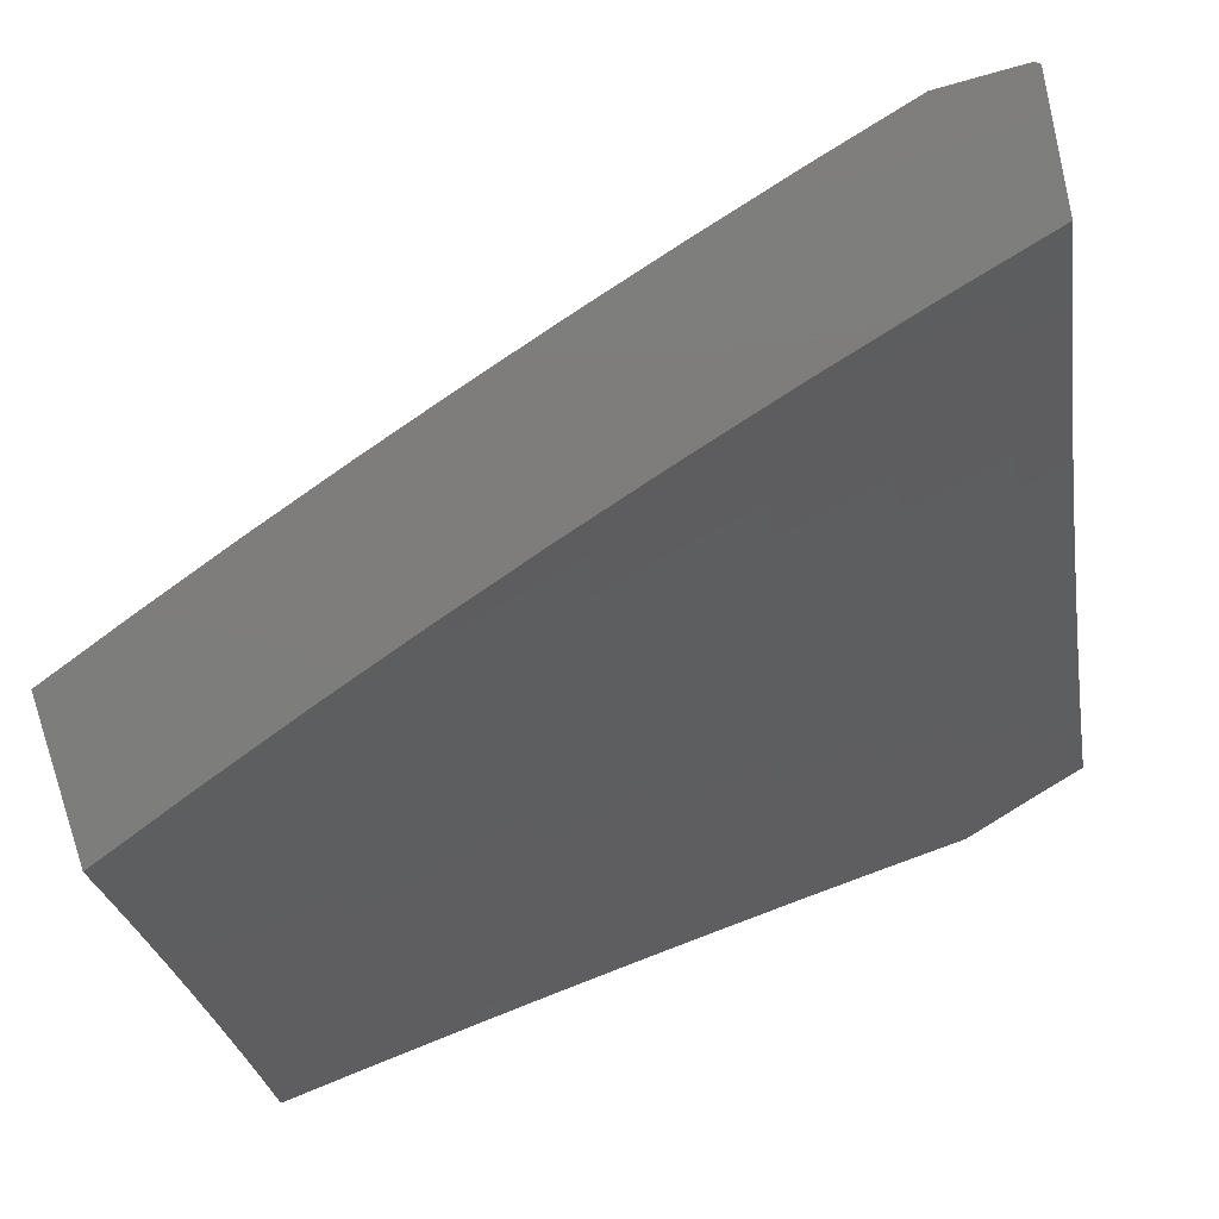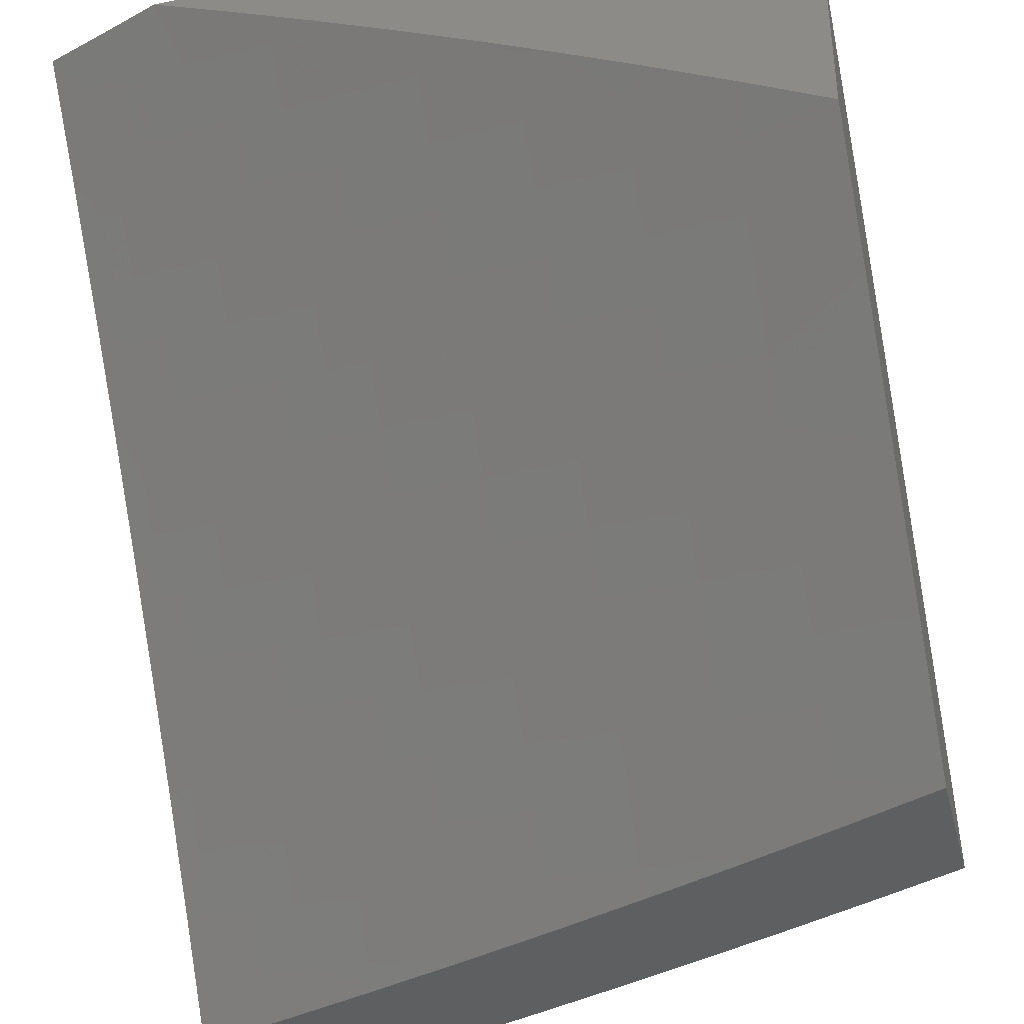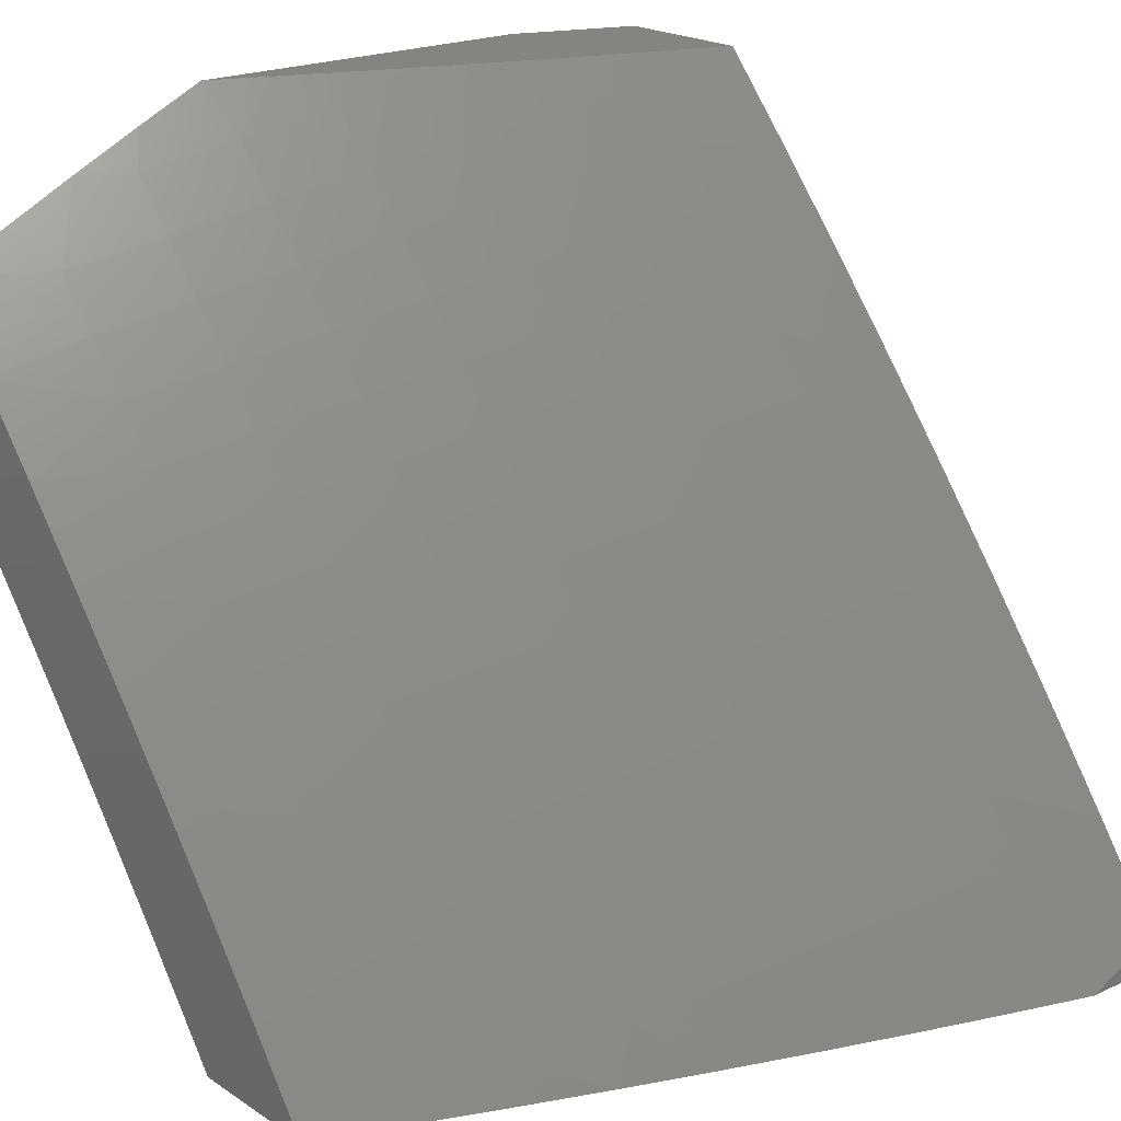
<metadata>
{"format":"stl","ext":"stl","renderer":"f3d","projection":"perspective","resolution":1024,"background":"white","views":[{"elev":-76.9,"azim":103.1,"up":"+Y"},{"elev":-38.4,"azim":-75.8,"up":"+Y"},{"elev":20.5,"azim":49.8,"up":"+Y"}]}
</metadata>
<code>
# stl→obj: 354 verts, 704 faces
v 9 6 3.1
v 9 6.046 3
v 8.944 6.068 3.125
v 8.912 6.17 3
v 8.893 6.14 3.125
v 8.841 6.211 3.125
v 8.813 6.191 3.25
v 8.761 6.261 3.25
v 8.732 6.241 3.376
v 8.679 6.311 3.376
v 8.649 6.289 3.501
v 8.596 6.358 3.501
v 8.565 6.335 3.626
v 8.511 6.404 3.626
v 8.479 6.379 3.751
v 8.425 6.447 3.751
v 8.392 6.422 3.875
v 8.338 6.489 3.875
v 8.34 6.418 4
v 8.257 6.52 4
v 8.283 6.556 3.875
v 8.227 6.623 3.875
v 8.316 6.582 3.751
v 8.26 6.649 3.751
v 8.347 6.607 3.626
v 8.291 6.674 3.626
v 8.377 6.631 3.501
v 8.321 6.698 3.501
v 8.406 6.654 3.376
v 8.35 6.721 3.376
v 8.434 6.676 3.25
v 8.378 6.744 3.25
v 8.461 6.697 3.125
v 8.405 6.765 3.125
v 8.444 6.77 3
v 8.347 6.833 3.125
v 8.345 6.885 3
v 8.289 6.9 3.125
v 8.245 7 3
v 8.231 6.966 3.125
v 8.217 7 3.081
v 8.188 7 3.161
v 8.821 6.292 3
v 8.789 6.281 3.125
v 8.708 6.332 3.25
v 8.626 6.38 3.376
v 8.542 6.427 3.501
v 8.457 6.472 3.626
v 8.371 6.515 3.751
v 8.736 6.352 3.125
v 8.73 6.414 3
v 8.682 6.422 3.125
v 8.636 6.534 3
v 8.628 6.491 3.125
v 8.573 6.56 3.125
v 8.546 6.54 3.25
v 8.49 6.608 3.25
v 8.462 6.586 3.376
v 8.541 6.652 3
v 8.517 6.629 3.125
v 8.205 6.944 3.25
v 8.159 7 3.241
v 8.128 7 3.321
v 8.097 7 3.401
v 8.119 6.987 3.376
v 8.178 6.921 3.376
v 8.263 6.878 3.25
v 8.091 6.963 3.501
v 8.066 7 3.48
v 8.033 7 3.559
v 8.062 6.938 3.626
v 8 7 3.637
v 8 6.957 3.729
v 8.031 6.912 3.751
v 8 6.912 3.82
v 8.089 6.847 3.751
v 8.058 6.82 3.875
v 8.147 6.781 3.751
v 8.115 6.754 3.875
v 8.204 6.715 3.751
v 8.171 6.689 3.875
v 8 6.866 3.91
v 8 6.82 4
v 8.087 6.721 4
v 8.173 6.621 4
v 8.422 6.315 4
v 8.446 6.354 3.875
v 8.532 6.311 3.751
v 8.618 6.266 3.626
v 8.701 6.219 3.501
v 8.784 6.17 3.376
v 8.865 6.12 3.25
v 8.499 6.286 3.875
v 8.503 6.211 4
v 8.552 6.218 3.875
v 8.582 6.106 4
v 8.603 6.149 3.875
v 8.655 6.08 3.875
v 8.689 6.104 3.751
v 8.74 6.034 3.751
v 8.773 6.057 3.626
v 8.797 6 3.666
v 8.841 6 3.554
v 8.66 6 4
v 8.705 6.01 3.875
v 8.753 6 3.778
v 8.707 6 3.889
v 8.883 6 3.441
v 8.855 6.008 3.501
v 8.805 6.079 3.501
v 8.722 6.127 3.626
v 8.637 6.173 3.751
v 8.886 6.029 3.376
v 8.923 6 3.328
v 8.916 6.049 3.25
v 8.962 6 3.214
v 8.835 6.1 3.376
v 8.753 6.149 3.501
v 8.67 6.197 3.626
v 8.585 6.242 3.751
v 8.654 6.401 3.25
v 8.572 6.449 3.376
v 8.488 6.495 3.501
v 8.402 6.54 3.626
v 8.6 6.471 3.25
v 8.517 6.518 3.376
v 8.433 6.563 3.501
v 8.321 6.811 3.25
v 8.293 6.789 3.376
v 8.236 6.855 3.376
v 8.264 6.765 3.501
v 8.207 6.831 3.501
v 8.149 6.897 3.501
v 8.235 6.741 3.626
v 8.177 6.807 3.626
v 8.12 6.872 3.626
v 8.165 6.88 3
v 8.082 6.961 3.031
v 8.058 7 3
v 8.075 6.956 3.063
v 8.029 7 3.08
v 8.069 6.95 3.094
v 8.063 6.945 3.125
v 8.118 6.883 3.125
v 8.111 6.878 3.157
v 8.166 6.816 3.157
v 8.159 6.81 3.188
v 8.213 6.748 3.188
v 8.2 6.737 3.251
v 8.253 6.674 3.251
v 8.239 6.663 3.313
v 8.292 6.6 3.313
v 8.278 6.589 3.376
v 8.33 6.526 3.376
v 8.3 6.502 3.501
v 8.352 6.439 3.501
v 8.321 6.415 3.626
v 8.371 6.352 3.626
v 8.339 6.327 3.751
v 8.389 6.264 3.751
v 8.355 6.239 3.875
v 8.405 6.175 3.875
v 8.366 6.154 4
v 8.453 6.111 3.875
v 8.424 6.077 4
v 8.502 6.047 3.875
v 8.482 6 4
v 8.536 6 3.877
v 8.536 6.071 3.751
v 8.584 6.006 3.751
v 8.569 6.095 3.626
v 8.617 6.03 3.626
v 8.601 6.117 3.501
v 8.649 6.052 3.501
v 8.632 6.139 3.376
v 8.68 6.074 3.376
v 8.647 6.15 3.313
v 8.695 6.084 3.313
v 8.661 6.16 3.251
v 8.71 6.094 3.251
v 8.676 6.17 3.188
v 8.724 6.105 3.188
v 8.683 6.175 3.157
v 8.731 6.109 3.157
v 8.69 6.18 3.125
v 8.738 6.114 3.125
v 8.696 6.185 3.094
v 8.745 6.119 3.094
v 8.703 6.19 3.063
v 8.752 6.124 3.063
v 8.71 6.195 3.031
v 8.759 6.129 3.031
v 8.768 6.13 3
v 8.807 6.062 3.031
v 8.862 6 3
v 8.8 6.058 3.063
v 8.82 6 3.127
v 8.793 6.053 3.094
v 8.786 6.048 3.125
v 8.27 6.759 3
v 8.192 6.837 3.031
v 8.137 6.9 3.031
v 8.131 6.894 3.063
v 8.124 6.889 3.094
v 8.373 6.636 3
v 8.3 6.712 3.031
v 8.246 6.775 3.031
v 8.239 6.77 3.063
v 8.185 6.832 3.063
v 8.233 6.764 3.094
v 8.179 6.827 3.094
v 8.226 6.759 3.125
v 8.172 6.821 3.125
v 8.22 6.753 3.157
v 8.475 6.512 3
v 8.405 6.585 3.031
v 8.353 6.649 3.031
v 8.346 6.643 3.063
v 8.293 6.707 3.063
v 8.34 6.638 3.094
v 8.287 6.701 3.094
v 8.333 6.633 3.125
v 8.28 6.696 3.125
v 8.326 6.628 3.157
v 8.273 6.691 3.157
v 8.32 6.622 3.188
v 8.267 6.685 3.188
v 8.306 6.611 3.251
v 8.574 6.386 3
v 8.509 6.456 3.031
v 8.457 6.521 3.031
v 8.451 6.516 3.063
v 8.399 6.58 3.063
v 8.444 6.511 3.094
v 8.392 6.575 3.094
v 8.438 6.505 3.125
v 8.386 6.569 3.125
v 8.431 6.5 3.157
v 8.379 6.564 3.157
v 8.424 6.495 3.188
v 8.372 6.559 3.188
v 8.41 6.484 3.251
v 8.358 6.548 3.251
v 8.396 6.473 3.313
v 8.344 6.537 3.313
v 8.382 6.462 3.376
v 8.672 6.259 3
v 8.611 6.326 3.031
v 8.56 6.391 3.031
v 8.553 6.386 3.063
v 8.502 6.451 3.063
v 8.547 6.381 3.094
v 8.496 6.446 3.094
v 8.54 6.376 3.125
v 8.489 6.441 3.125
v 8.533 6.371 3.157
v 8.482 6.436 3.157
v 8.526 6.366 3.188
v 8.475 6.431 3.188
v 8.512 6.356 3.251
v 8.461 6.42 3.251
v 8.498 6.345 3.313
v 8.447 6.409 3.313
v 8.483 6.334 3.376
v 8.433 6.398 3.376
v 8.453 6.312 3.501
v 8.403 6.376 3.501
v 8.422 6.288 3.626
v 8.661 6.261 3.031
v 8.654 6.256 3.063
v 8.604 6.321 3.063
v 8.647 6.251 3.094
v 8.597 6.316 3.094
v 8.64 6.246 3.125
v 8.59 6.311 3.125
v 8.633 6.241 3.157
v 8.584 6.306 3.157
v 8.626 6.236 3.188
v 8.577 6.301 3.188
v 8.612 6.226 3.251
v 8.562 6.291 3.251
v 8.598 6.215 3.313
v 8.548 6.28 3.313
v 8.583 6.205 3.376
v 8.533 6.269 3.376
v 8.552 6.182 3.501
v 8.503 6.247 3.501
v 8.521 6.16 3.626
v 8.471 6.224 3.626
v 8.488 6.136 3.751
v 8.439 6.2 3.751
v 8.777 6 3.254
v 8.772 6.038 3.188
v 8.779 6.043 3.157
v 8.732 6 3.38
v 8.743 6.018 3.313
v 8.758 6.028 3.251
v 8.728 6.008 3.376
v 8.686 6 3.505
v 8.637 6 3.63
v 8.587 6 3.754
v 8.307 6.23 4
v 8.306 6.302 3.875
v 8.289 6.39 3.751
v 8.269 6.478 3.626
v 8.248 6.565 3.501
v 8.225 6.652 3.376
v 8.186 6.726 3.313
v 8.146 6.799 3.251
v 8.105 6.872 3.188
v 8.056 6.939 3.157
v 8 7 3.16
v 8.247 6.306 4
v 8.255 6.365 3.875
v 8.238 6.453 3.751
v 8.218 6.541 3.626
v 8.196 6.628 3.501
v 8.172 6.714 3.376
v 8.132 6.788 3.313
v 8.091 6.861 3.251
v 8.05 6.934 3.188
v 8.186 6.381 4
v 8.204 6.427 3.875
v 8.186 6.516 3.751
v 8.165 6.603 3.626
v 8.143 6.69 3.501
v 8.118 6.776 3.376
v 8.078 6.849 3.313
v 8.036 6.922 3.251
v 8 6.956 3.267
v 8.125 6.455 4
v 8.153 6.49 3.875
v 8.134 6.578 3.751
v 8.113 6.665 3.626
v 8.089 6.752 3.501
v 8.064 6.838 3.376
v 8.023 6.911 3.313
v 8.063 6.529 4
v 8.101 6.551 3.875
v 8.081 6.64 3.751
v 8.059 6.727 3.626
v 8.035 6.813 3.501
v 8 6.862 3.48
v 8.009 6.899 3.376
v 8 6.91 3.374
v 8.049 6.613 3.875
v 8 6.603 4
v 8 6.658 3.898
v 8 6.711 3.794
v 8.028 6.701 3.751
v 8 6.763 3.69
v 8.005 6.788 3.626
v 8 6.813 3.586
v 9 6 3
f 1 2 3
f 3 2 4
f 3 4 5
f 5 4 6
f 5 6 7
f 7 6 8
f 7 8 9
f 9 8 10
f 9 10 11
f 11 10 12
f 11 12 13
f 13 12 14
f 13 14 15
f 15 14 16
f 15 16 17
f 17 16 18
f 17 18 19
f 19 18 20
f 20 18 21
f 20 21 22
f 22 21 23
f 22 23 24
f 24 23 25
f 24 25 26
f 26 25 27
f 26 27 28
f 28 27 29
f 28 29 30
f 30 29 31
f 30 31 32
f 32 31 33
f 32 33 34
f 34 33 35
f 34 35 36
f 36 35 37
f 36 37 38
f 38 37 39
f 38 39 40
f 40 39 41
f 40 41 42
f 4 43 6
f 6 43 44
f 6 44 8
f 8 44 45
f 8 45 10
f 10 45 46
f 10 46 12
f 12 46 47
f 12 47 14
f 14 47 48
f 14 48 16
f 16 48 49
f 16 49 18
f 18 49 21
f 44 43 50
f 50 43 51
f 50 51 52
f 52 51 53
f 52 53 54
f 54 53 55
f 54 55 56
f 56 55 57
f 56 57 58
f 58 57 29
f 58 29 27
f 53 59 55
f 55 59 60
f 55 60 57
f 57 60 31
f 57 31 29
f 60 59 33
f 33 59 35
f 40 42 61
f 61 42 62
f 61 62 63
f 64 65 63
f 63 65 66
f 63 66 61
f 61 66 67
f 61 67 38
f 38 67 36
f 65 64 68
f 68 64 69
f 68 69 70
f 68 70 71
f 71 70 72
f 71 72 73
f 71 73 74
f 74 73 75
f 74 75 76
f 76 75 77
f 76 77 78
f 78 77 79
f 78 79 80
f 80 79 81
f 80 81 24
f 24 81 22
f 75 82 77
f 77 82 83
f 77 83 84
f 85 81 84
f 84 81 79
f 84 79 77
f 81 85 22
f 22 85 20
f 19 86 17
f 17 86 87
f 17 87 15
f 15 87 88
f 15 88 13
f 13 88 89
f 13 89 11
f 11 89 90
f 11 90 9
f 9 90 91
f 9 91 7
f 7 91 92
f 7 92 5
f 5 92 3
f 87 86 93
f 93 86 94
f 93 94 95
f 95 94 96
f 95 96 97
f 97 96 98
f 97 98 99
f 99 98 100
f 99 100 101
f 101 100 102
f 101 102 103
f 96 104 98
f 98 104 105
f 98 105 100
f 100 105 106
f 100 106 102
f 104 107 105
f 105 107 106
f 108 109 103
f 103 109 110
f 103 110 101
f 101 110 111
f 101 111 99
f 99 111 112
f 99 112 97
f 97 112 95
f 109 108 113
f 113 108 114
f 113 114 115
f 115 114 116
f 115 116 3
f 3 116 1
f 61 38 40
f 3 92 115
f 115 92 117
f 115 117 113
f 113 117 110
f 113 110 109
f 117 92 91
f 110 117 118
f 118 117 91
f 118 91 90
f 110 118 111
f 111 118 119
f 111 119 112
f 112 119 120
f 112 120 95
f 95 120 93
f 119 118 90
f 120 119 89
f 89 119 90
f 52 121 50
f 50 121 45
f 50 45 44
f 45 121 46
f 46 121 122
f 46 122 47
f 47 122 123
f 47 123 48
f 48 123 124
f 48 124 49
f 49 124 23
f 49 23 21
f 121 52 125
f 125 52 54
f 125 54 56
f 120 89 88
f 87 93 88
f 88 93 120
f 56 126 125
f 125 126 122
f 125 122 121
f 122 126 123
f 123 126 127
f 123 127 124
f 124 127 25
f 124 25 23
f 127 126 58
f 58 126 56
f 33 31 60
f 127 58 27
f 27 25 127
f 32 34 128
f 128 34 36
f 128 36 67
f 30 32 129
f 129 32 128
f 129 128 130
f 130 128 67
f 130 67 66
f 28 30 131
f 131 30 129
f 131 129 132
f 132 129 130
f 132 130 133
f 133 130 66
f 133 66 68
f 68 66 65
f 80 24 26
f 26 28 134
f 134 28 131
f 134 131 135
f 135 131 132
f 135 132 136
f 136 132 133
f 136 133 71
f 71 133 68
f 135 78 134
f 134 78 80
f 134 80 26
f 78 135 76
f 76 135 136
f 76 136 74
f 74 136 71
f 137 138 139
f 139 138 140
f 139 140 141
f 141 140 142
f 141 142 143
f 143 142 144
f 143 144 145
f 145 144 146
f 145 146 147
f 147 146 148
f 147 148 149
f 149 148 150
f 149 150 151
f 151 150 152
f 151 152 153
f 153 152 154
f 153 154 155
f 155 154 156
f 155 156 157
f 157 156 158
f 157 158 159
f 159 158 160
f 159 160 161
f 161 160 162
f 161 162 163
f 163 162 164
f 163 164 165
f 165 164 166
f 165 166 167
f 167 166 168
f 168 166 169
f 168 169 170
f 170 169 171
f 170 171 172
f 172 171 173
f 172 173 174
f 174 173 175
f 174 175 176
f 176 175 177
f 176 177 178
f 178 177 179
f 178 179 180
f 180 179 181
f 180 181 182
f 182 181 183
f 182 183 184
f 184 183 185
f 184 185 186
f 186 185 187
f 186 187 188
f 188 187 189
f 188 189 190
f 190 189 191
f 190 191 192
f 192 191 193
f 192 193 194
f 194 193 195
f 194 195 196
f 196 195 197
f 196 197 198
f 198 197 199
f 198 199 188
f 188 199 186
f 200 201 137
f 137 201 202
f 137 202 138
f 138 202 203
f 138 203 140
f 140 203 204
f 140 204 142
f 142 204 144
f 205 206 200
f 200 206 207
f 200 207 201
f 201 207 208
f 201 208 209
f 209 208 210
f 209 210 211
f 211 210 212
f 211 212 213
f 213 212 214
f 213 214 146
f 146 214 148
f 215 216 205
f 205 216 217
f 205 217 206
f 206 217 218
f 206 218 219
f 219 218 220
f 219 220 221
f 221 220 222
f 221 222 223
f 223 222 224
f 223 224 225
f 225 224 226
f 225 226 227
f 227 226 228
f 227 228 150
f 150 228 152
f 229 230 215
f 215 230 231
f 215 231 216
f 216 231 232
f 216 232 233
f 233 232 234
f 233 234 235
f 235 234 236
f 235 236 237
f 237 236 238
f 237 238 239
f 239 238 240
f 239 240 241
f 241 240 242
f 241 242 243
f 243 242 244
f 243 244 245
f 245 244 246
f 245 246 154
f 154 246 156
f 247 248 229
f 229 248 249
f 229 249 230
f 230 249 250
f 230 250 251
f 251 250 252
f 251 252 253
f 253 252 254
f 253 254 255
f 255 254 256
f 255 256 257
f 257 256 258
f 257 258 259
f 259 258 260
f 259 260 261
f 261 260 262
f 261 262 263
f 263 262 264
f 263 264 265
f 265 264 266
f 265 266 267
f 267 266 268
f 267 268 158
f 158 268 160
f 193 191 247
f 247 191 269
f 247 269 248
f 248 269 270
f 248 270 271
f 271 270 272
f 271 272 273
f 273 272 274
f 273 274 275
f 275 274 276
f 275 276 277
f 277 276 278
f 277 278 279
f 279 278 280
f 279 280 281
f 281 280 282
f 281 282 283
f 283 282 284
f 283 284 285
f 285 284 286
f 285 286 287
f 287 286 288
f 287 288 289
f 289 288 290
f 289 290 291
f 291 290 164
f 291 164 162
f 292 293 197
f 197 293 294
f 197 294 199
f 199 294 186
f 295 296 292
f 292 296 297
f 292 297 293
f 293 297 182
f 293 182 184
f 296 295 298
f 298 295 299
f 298 299 176
f 176 299 174
f 299 300 174
f 174 300 172
f 172 300 170
f 170 300 301
f 170 301 168
f 163 302 161
f 161 302 303
f 161 303 159
f 159 303 304
f 159 304 157
f 157 304 305
f 157 305 155
f 155 305 306
f 155 306 153
f 153 306 307
f 153 307 151
f 151 307 308
f 151 308 149
f 149 308 309
f 149 309 147
f 147 309 310
f 147 310 145
f 145 310 311
f 145 311 143
f 143 311 312
f 143 312 141
f 302 313 303
f 303 313 314
f 303 314 304
f 304 314 315
f 304 315 305
f 305 315 316
f 305 316 306
f 306 316 317
f 306 317 307
f 307 317 318
f 307 318 308
f 308 318 319
f 308 319 309
f 309 319 320
f 309 320 310
f 310 320 321
f 310 321 311
f 311 321 312
f 313 322 314
f 314 322 323
f 314 323 315
f 315 323 324
f 315 324 316
f 316 324 325
f 316 325 317
f 317 325 326
f 317 326 318
f 318 326 327
f 318 327 319
f 319 327 328
f 319 328 320
f 320 328 329
f 320 329 321
f 321 329 330
f 321 330 312
f 322 331 323
f 323 331 332
f 323 332 324
f 324 332 333
f 324 333 325
f 325 333 334
f 325 334 326
f 326 334 335
f 326 335 327
f 327 335 336
f 327 336 328
f 328 336 337
f 328 337 329
f 329 337 330
f 331 338 332
f 332 338 339
f 332 339 333
f 333 339 340
f 333 340 334
f 334 340 341
f 334 341 335
f 335 341 342
f 335 342 336
f 336 342 343
f 336 343 344
f 344 343 345
f 344 345 337
f 337 345 330
f 339 338 346
f 346 338 347
f 346 347 348
f 348 349 346
f 346 349 340
f 346 340 339
f 340 349 350
f 350 349 351
f 350 351 341
f 341 351 352
f 341 352 353
f 353 352 351
f 341 353 342
f 342 353 343
f 336 344 337
f 203 202 209
f 209 202 201
f 204 203 211
f 211 203 209
f 144 204 213
f 213 204 211
f 213 146 144
f 340 350 341
f 208 207 219
f 219 207 206
f 210 208 221
f 221 208 219
f 212 210 223
f 223 210 221
f 214 212 225
f 225 212 223
f 148 214 227
f 227 214 225
f 227 150 148
f 218 217 233
f 233 217 216
f 220 218 235
f 235 218 233
f 222 220 237
f 237 220 235
f 224 222 239
f 239 222 237
f 226 224 241
f 241 224 239
f 228 226 243
f 243 226 241
f 152 228 245
f 245 228 243
f 245 154 152
f 232 231 251
f 251 231 230
f 234 232 253
f 253 232 251
f 236 234 255
f 255 234 253
f 238 236 257
f 257 236 255
f 240 238 259
f 259 238 257
f 242 240 261
f 261 240 259
f 244 242 263
f 263 242 261
f 246 244 265
f 265 244 263
f 156 246 267
f 267 246 265
f 267 158 156
f 250 249 271
f 271 249 248
f 252 250 273
f 273 250 271
f 254 252 275
f 275 252 273
f 256 254 277
f 277 254 275
f 258 256 279
f 279 256 277
f 260 258 281
f 281 258 279
f 262 260 283
f 283 260 281
f 264 262 285
f 285 262 283
f 266 264 287
f 287 264 285
f 268 266 289
f 289 266 287
f 160 268 291
f 291 268 289
f 291 162 160
f 270 269 189
f 189 269 191
f 272 270 187
f 187 270 189
f 274 272 185
f 185 272 187
f 276 274 183
f 183 274 185
f 278 276 181
f 181 276 183
f 280 278 179
f 179 278 181
f 282 280 177
f 177 280 179
f 284 282 175
f 175 282 177
f 286 284 173
f 173 284 175
f 288 286 171
f 171 286 173
f 290 288 169
f 169 288 171
f 164 290 166
f 166 290 169
f 190 192 196
f 196 192 194
f 188 190 198
f 198 190 196
f 184 186 294
f 294 293 184
f 180 182 297
f 178 180 296
f 296 180 297
f 176 178 298
f 298 178 296
f 82 351 83
f 83 351 349
f 83 349 348
f 82 75 351
f 351 75 353
f 353 75 73
f 353 73 343
f 343 73 72
f 343 72 345
f 345 72 330
f 330 72 312
f 348 347 83
f 72 70 312
f 312 70 69
f 312 69 64
f 312 64 141
f 141 64 63
f 141 63 139
f 139 63 62
f 139 62 42
f 42 41 139
f 139 41 39
f 139 39 137
f 137 39 37
f 137 37 200
f 200 37 35
f 200 35 205
f 205 35 59
f 205 59 215
f 215 59 53
f 215 53 229
f 229 53 51
f 229 51 247
f 247 51 43
f 247 43 193
f 193 43 4
f 193 4 195
f 195 4 2
f 195 2 354
f 104 96 167
f 167 96 165
f 165 96 94
f 165 94 163
f 163 94 86
f 163 86 302
f 302 86 19
f 302 19 313
f 313 19 322
f 322 19 20
f 322 20 331
f 331 20 85
f 331 85 338
f 338 85 84
f 338 84 347
f 347 84 83
f 354 1 195
f 195 1 116
f 195 116 197
f 197 116 114
f 197 114 292
f 292 114 108
f 292 108 295
f 295 108 103
f 295 103 299
f 299 103 102
f 299 102 106
f 299 106 300
f 300 106 107
f 300 107 301
f 301 107 104
f 301 104 168
f 168 104 167
f 2 1 354

</code>
